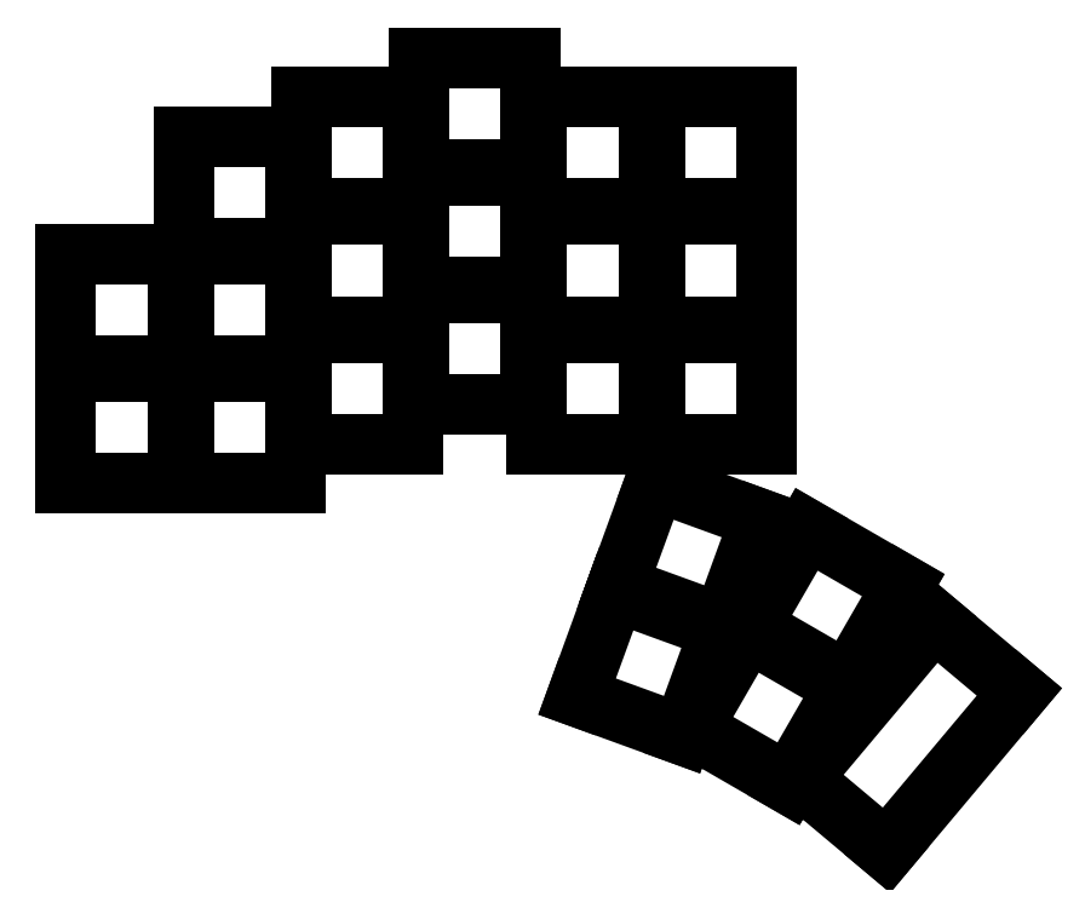
<metadata>
{"format":"dxf","ext":"dxf","renderer":"ezdxf+matplotlib","layout":"modelspace","background":"white","min_lineweight":24,"dpi":150}
</metadata>
<code>
0
SECTION
2
ENTITIES
0
LINE
8
0
10
91
20
-91
11
109
21
-91
0
LINE
8
0
10
109
20
-91
11
109
21
-109
0
LINE
8
0
10
109
20
-109
11
91
21
-109
0
LINE
8
0
10
91
20
-109
11
91
21
-91
0
LINE
8
0
10
91
20
-72
11
109
21
-72
0
LINE
8
0
10
109
20
-72
11
109
21
-90
0
LINE
8
0
10
109
20
-90
11
91
21
-90
0
LINE
8
0
10
91
20
-90
11
91
21
-72
0
LINE
8
0
10
110
20
-91
11
128
21
-91
0
LINE
8
0
10
128
20
-91
11
128
21
-109
0
LINE
8
0
10
128
20
-109
11
110
21
-109
0
LINE
8
0
10
110
20
-109
11
110
21
-91
0
LINE
8
0
10
110
20
-72
11
128
21
-72
0
LINE
8
0
10
128
20
-72
11
128
21
-90
0
LINE
8
0
10
128
20
-90
11
110
21
-90
0
LINE
8
0
10
110
20
-90
11
110
21
-72
0
LINE
8
0
10
110
20
-53
11
128
21
-53
0
LINE
8
0
10
128
20
-53
11
128
21
-71
0
LINE
8
0
10
128
20
-71
11
110
21
-71
0
LINE
8
0
10
110
20
-71
11
110
21
-53
0
LINE
8
0
10
129
20
-84.67
11
147
21
-84.67
0
LINE
8
0
10
147
20
-84.67
11
147
21
-102.7
0
LINE
8
0
10
147
20
-102.7
11
129
21
-102.7
0
LINE
8
0
10
129
20
-102.7
11
129
21
-84.67
0
LINE
8
0
10
129
20
-65.67
11
147
21
-65.67
0
LINE
8
0
10
147
20
-65.67
11
147
21
-83.67
0
LINE
8
0
10
147
20
-83.67
11
129
21
-83.67
0
LINE
8
0
10
129
20
-83.67
11
129
21
-65.67
0
LINE
8
0
10
129
20
-46.67
11
147
21
-46.67
0
LINE
8
0
10
147
20
-46.67
11
147
21
-64.67
0
LINE
8
0
10
147
20
-64.67
11
129
21
-64.67
0
LINE
8
0
10
129
20
-64.67
11
129
21
-46.67
0
LINE
8
0
10
148
20
-78.33
11
166
21
-78.33
0
LINE
8
0
10
166
20
-78.33
11
166
21
-96.33
0
LINE
8
0
10
166
20
-96.33
11
148
21
-96.33
0
LINE
8
0
10
148
20
-96.33
11
148
21
-78.33
0
LINE
8
0
10
148
20
-59.33
11
166
21
-59.33
0
LINE
8
0
10
166
20
-59.33
11
166
21
-77.33
0
LINE
8
0
10
166
20
-77.33
11
148
21
-77.33
0
LINE
8
0
10
148
20
-77.33
11
148
21
-59.33
0
LINE
8
0
10
148
20
-40.33
11
166
21
-40.33
0
LINE
8
0
10
166
20
-40.33
11
166
21
-58.33
0
LINE
8
0
10
166
20
-58.33
11
148
21
-58.33
0
LINE
8
0
10
148
20
-58.33
11
148
21
-40.33
0
LINE
8
0
10
167
20
-84.67
11
185
21
-84.67
0
LINE
8
0
10
185
20
-84.67
11
185
21
-102.7
0
LINE
8
0
10
185
20
-102.7
11
167
21
-102.7
0
LINE
8
0
10
167
20
-102.7
11
167
21
-84.67
0
LINE
8
0
10
167
20
-65.67
11
185
21
-65.67
0
LINE
8
0
10
185
20
-65.67
11
185
21
-83.67
0
LINE
8
0
10
185
20
-83.67
11
167
21
-83.67
0
LINE
8
0
10
167
20
-83.67
11
167
21
-65.67
0
LINE
8
0
10
167
20
-46.67
11
185
21
-46.67
0
LINE
8
0
10
185
20
-46.67
11
185
21
-64.67
0
LINE
8
0
10
185
20
-64.67
11
167
21
-64.67
0
LINE
8
0
10
167
20
-64.67
11
167
21
-46.67
0
LINE
8
0
10
186
20
-84.67
11
204
21
-84.67
0
LINE
8
0
10
204
20
-84.67
11
204
21
-102.7
0
LINE
8
0
10
204
20
-102.7
11
186
21
-102.7
0
LINE
8
0
10
186
20
-102.7
11
186
21
-84.67
0
LINE
8
0
10
186
20
-65.67
11
204
21
-65.67
0
LINE
8
0
10
204
20
-65.67
11
204
21
-83.67
0
LINE
8
0
10
204
20
-83.67
11
186
21
-83.67
0
LINE
8
0
10
186
20
-83.67
11
186
21
-65.67
0
LINE
8
0
10
186
20
-46.67
11
204
21
-46.67
0
LINE
8
0
10
204
20
-46.67
11
204
21
-64.67
0
LINE
8
0
10
204
20
-64.67
11
186
21
-64.67
0
LINE
8
0
10
186
20
-64.67
11
186
21
-46.67
0
LINE
8
0
10
179.6
20
-126.5
11
196.5
21
-132.6
0
LINE
8
0
10
196.5
20
-132.6
11
190.4
21
-149.5
0
LINE
8
0
10
190.4
20
-149.5
11
173.5
21
-143.4
0
LINE
8
0
10
173.5
20
-143.4
11
179.6
21
-126.5
0
LINE
8
0
10
186.1
20
-108.6
11
203
21
-114.8
0
LINE
8
0
10
203
20
-114.8
11
196.9
21
-131.7
0
LINE
8
0
10
196.9
20
-131.7
11
180
21
-125.5
0
LINE
8
0
10
180
20
-125.5
11
186.1
21
-108.6
0
LINE
8
0
10
201
20
-132.9
11
216.6
21
-141.9
0
LINE
8
0
10
216.6
20
-141.9
11
207.6
21
-157.5
0
LINE
8
0
10
207.6
20
-157.5
11
192
21
-148.5
0
LINE
8
0
10
192
20
-148.5
11
201
21
-132.9
0
LINE
8
0
10
210.5
20
-116.4
11
226.1
21
-125.4
0
LINE
8
0
10
226.1
20
-125.4
11
217.1
21
-141
0
LINE
8
0
10
217.1
20
-141
11
201.5
21
-132
0
LINE
8
0
10
201.5
20
-132
11
210.5
21
-116.4
0
LINE
8
0
10
231
20
-131.1
11
244.8
21
-142.6
0
LINE
8
0
10
244.8
20
-142.6
11
223.4
21
-168.2
0
LINE
8
0
10
223.4
20
-168.2
11
209.6
21
-156.6
0
LINE
8
0
10
209.6
20
-156.6
11
231
21
-131.1
0
ENDSEC
0
EOF

</code>
